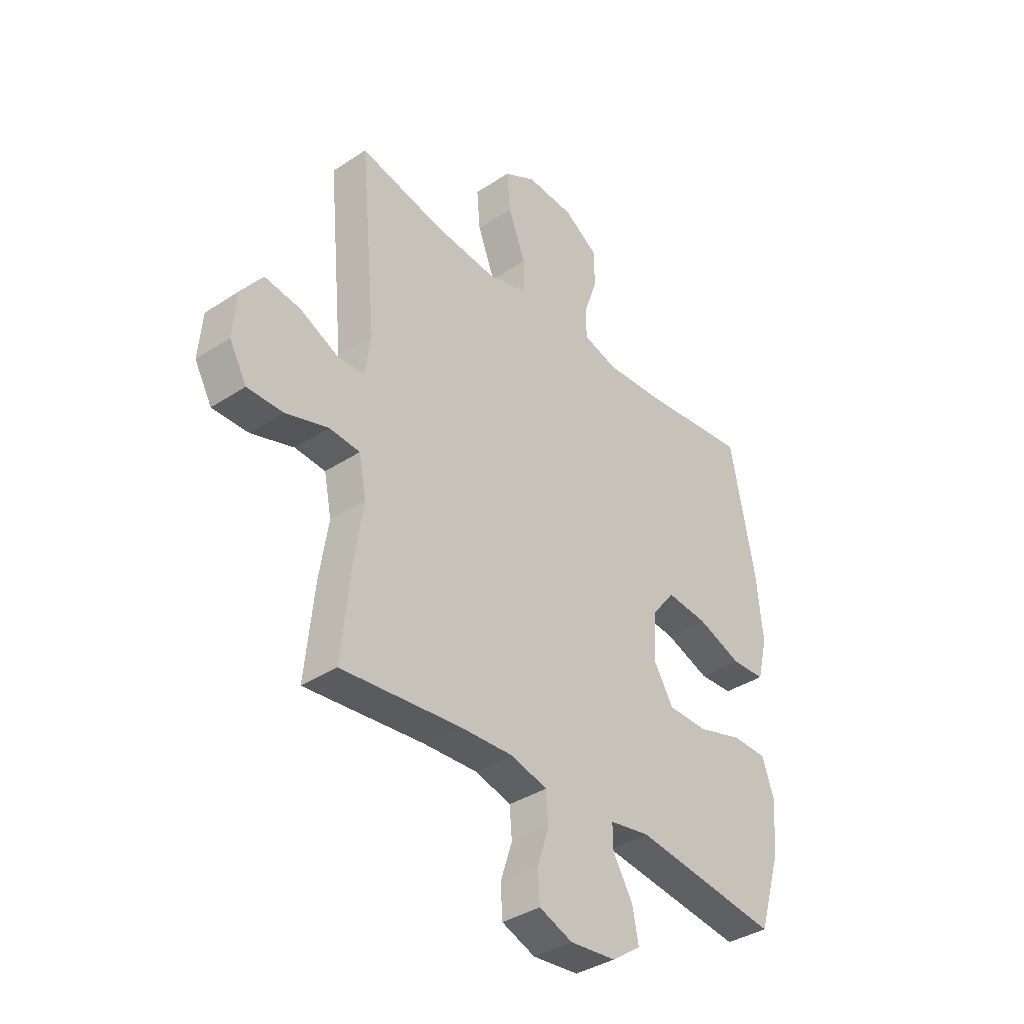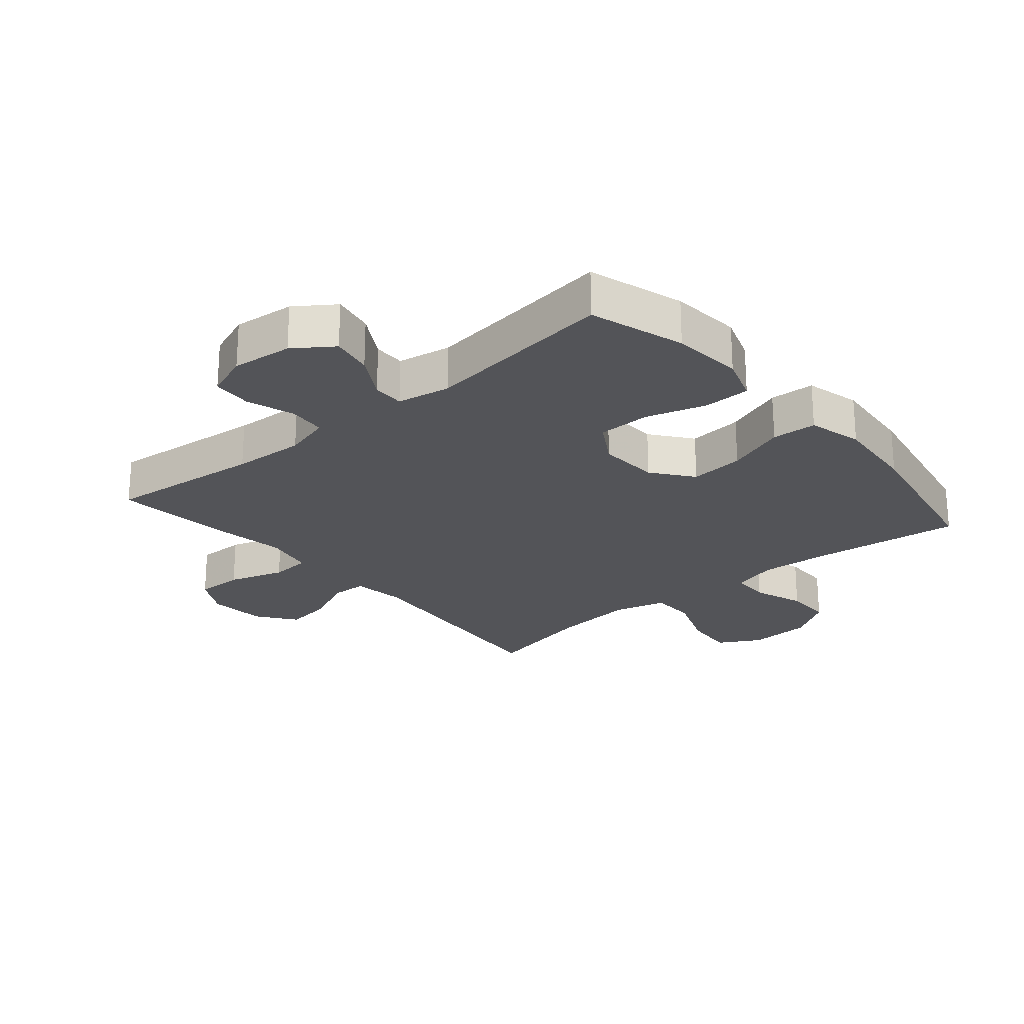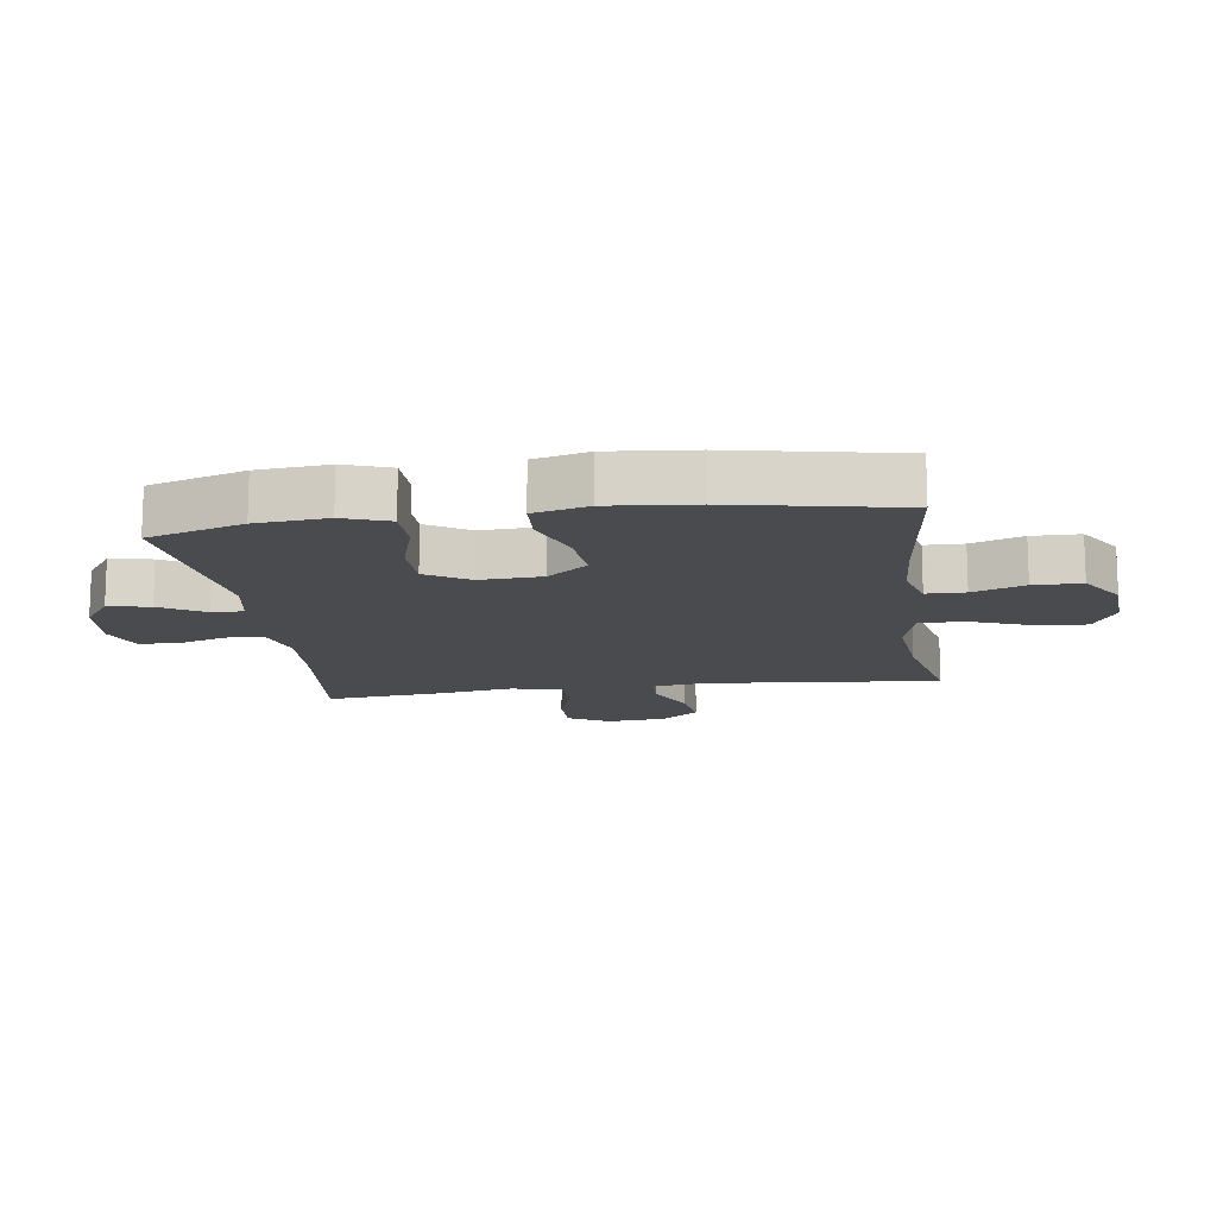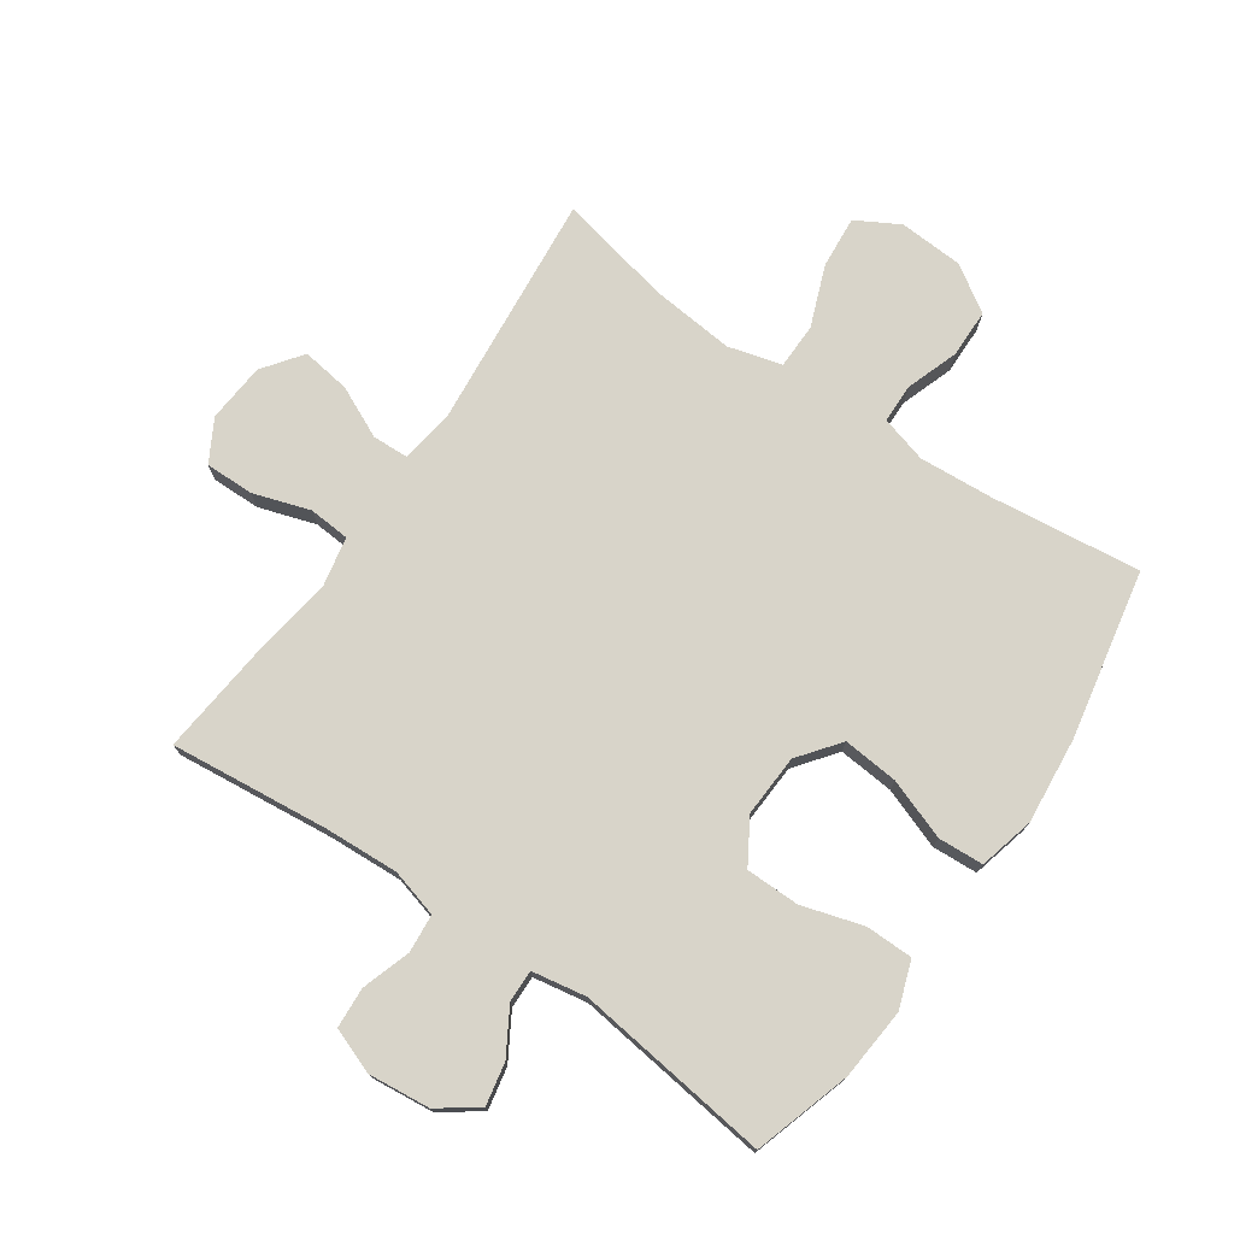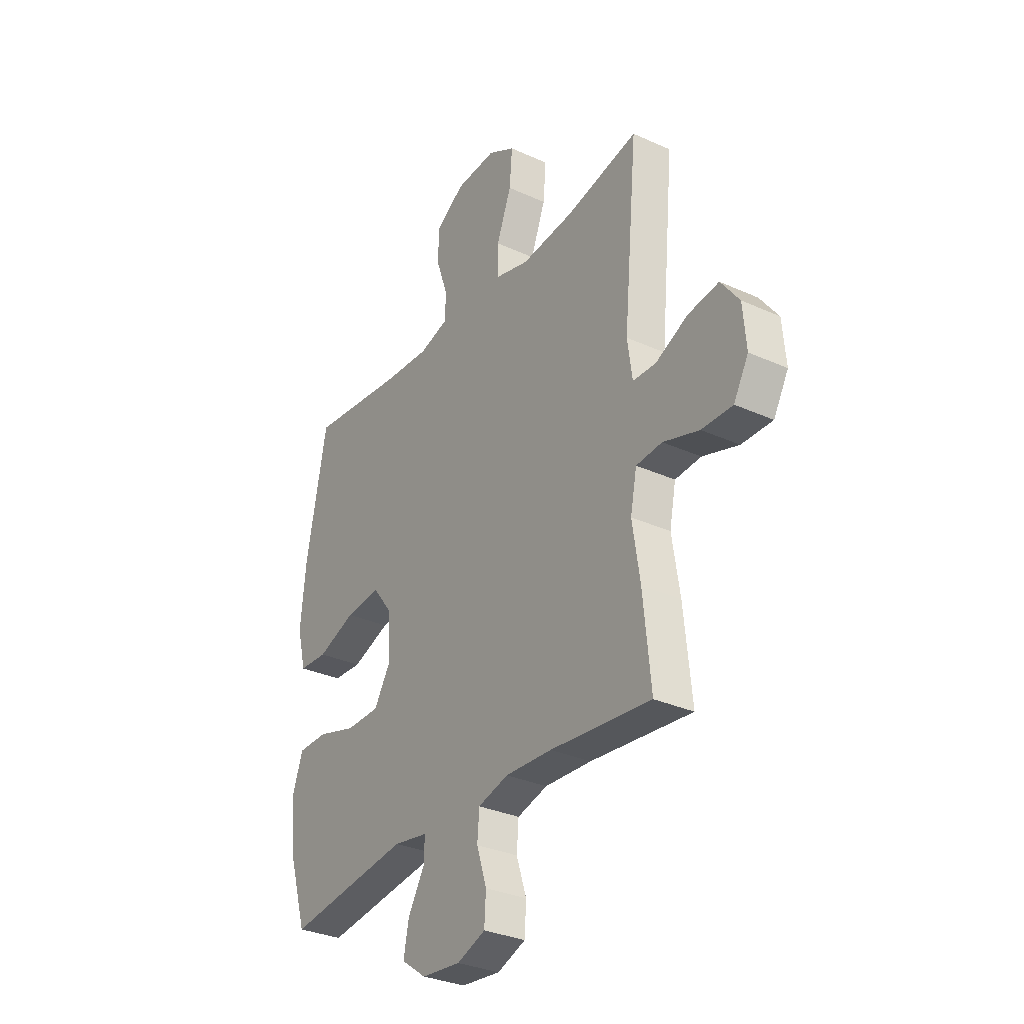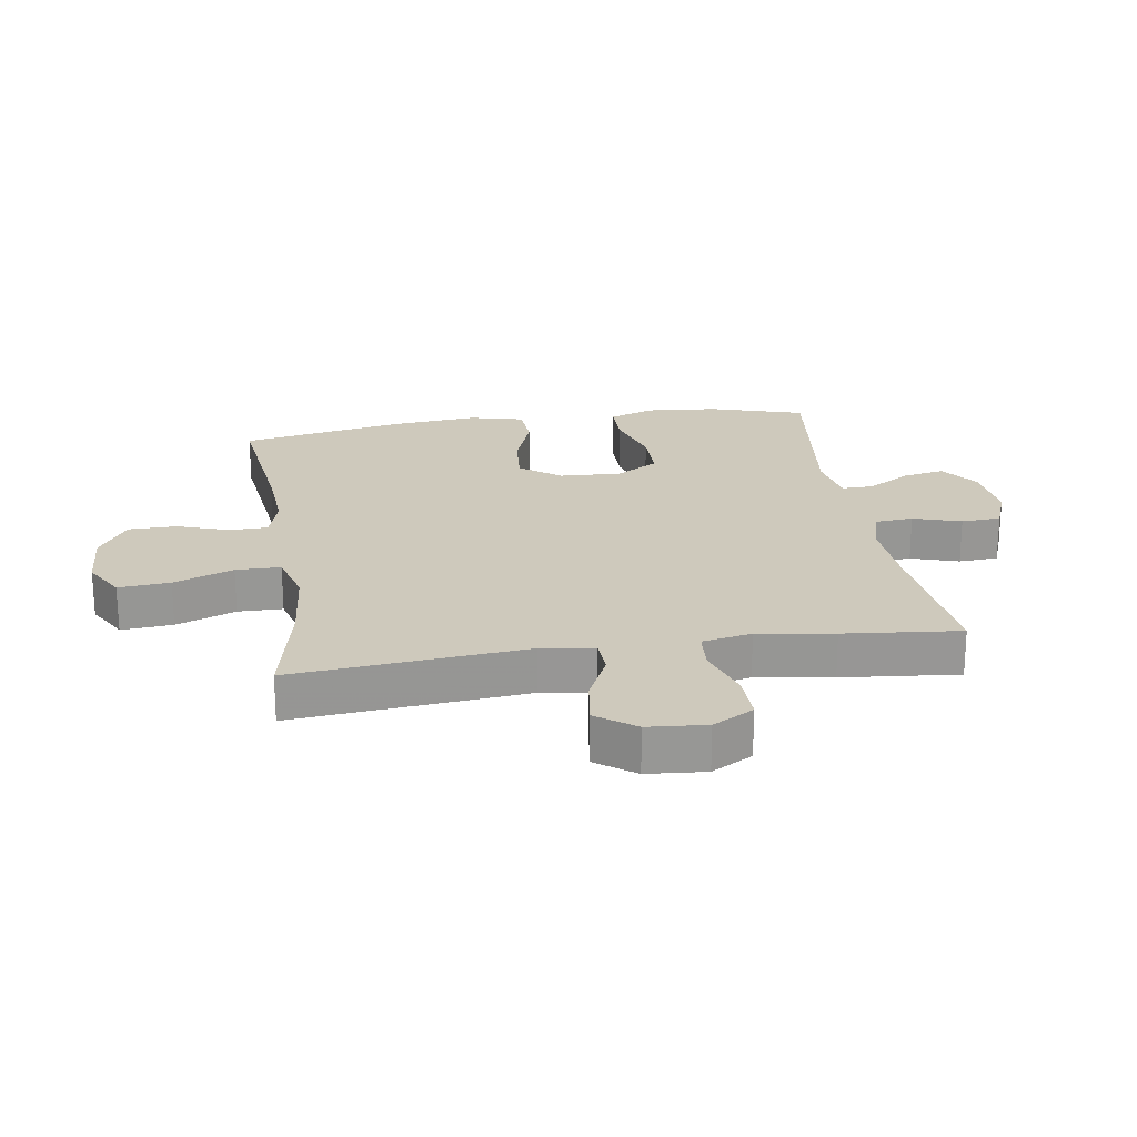
<metadata>
{"format":"obj","ext":"obj","renderer":"f3d","projection":"perspective","resolution":1024,"background":"white","views":[{"elev":-37.3,"azim":130.2,"up":"+Z"},{"elev":-23.6,"azim":-139.6,"up":"+Y"},{"elev":-14.0,"azim":-82.0,"up":"+Y"},{"elev":75.0,"azim":-145.5,"up":"+Y"},{"elev":-31.5,"azim":57.2,"up":"+Z"},{"elev":22.3,"azim":81.1,"up":"+Y"}]}
</metadata>
<code>
v -0.5 0.07 0.5
v -0.262 0.07 0.472
v -0.145 0.07 0.464
v -0.071 0.07 0.485
v -0.07 0.07 0.547
v -0.099 0.07 0.63
v -0.098 0.07 0.707
v -0.025 0.07 0.754
v 0.077 0.07 0.76
v 0.145 0.07 0.722
v 0.138 0.07 0.639
v 0.101 0.07 0.543
v 0.102 0.07 0.471
v 0.187 0.07 0.448
v 0.32 0.07 0.461
v 0.5 0.07 0.5
v 0.465 0.07 0.125
v 0.477 0.07 0.039
v 0.535 0.07 0.037
v 0.616 0.07 0.075
v 0.693 0.07 0.086
v 0.739 0.07 0.024
v 0.747 0.07 -0.07
v 0.71 0.07 -0.136
v 0.633 0.07 -0.135
v 0.543 0.07 -0.106
v 0.478 0.07 -0.111
v 0.462 0.07 -0.191
v 0.481 0.07 -0.313
v 0.5 0.07 -0.5
v 0.248 0.07 -0.474
v 0.131 0.07 -0.468
v 0.055 0.07 -0.489
v 0.05 0.07 -0.55
v 0.075 0.07 -0.627
v 0.071 0.07 -0.691
v 0 0.07 -0.718
v -0.098 0.07 -0.708
v -0.16 0.07 -0.664
v -0.147 0.07 -0.597
v -0.105 0.07 -0.526
v -0.104 0.07 -0.475
v -0.19 0.07 -0.46
v -0.5 0.07 -0.5
v -0.547 0.07 -0.347
v -0.557 0.07 -0.233
v -0.531 0.07 -0.159
v -0.456 0.07 -0.158
v -0.359 0.07 -0.187
v -0.274 0.07 -0.186
v -0.232 0.07 -0.117
v -0.237 0.07 -0.018
v -0.287 0.07 0.047
v -0.375 0.07 0.039
v -0.471 0.07 0.004
v -0.543 0.07 0.008
v -0.565 0.07 0.096
v -0.552 0.07 0.233
v -0.5 0 0.5
v -0.262 0 0.472
v -0.145 0 0.464
v -0.071 0 0.485
v -0.07 0 0.547
v -0.099 0 0.63
v -0.098 0 0.707
v -0.025 0 0.754
v 0.077 0 0.76
v 0.145 0 0.722
v 0.138 0 0.639
v 0.101 0 0.543
v 0.102 0 0.471
v 0.187 0 0.448
v 0.32 0 0.461
v 0.5 0 0.5
v 0.465 0 0.125
v 0.477 0 0.039
v 0.535 0 0.037
v 0.616 0 0.075
v 0.693 0 0.086
v 0.739 0 0.024
v 0.747 0 -0.07
v 0.71 0 -0.136
v 0.633 0 -0.135
v 0.543 0 -0.106
v 0.478 0 -0.111
v 0.462 0 -0.191
v 0.481 0 -0.313
v 0.5 0 -0.5
v 0.248 0 -0.474
v 0.131 0 -0.468
v 0.055 0 -0.489
v 0.05 0 -0.55
v 0.075 0 -0.627
v 0.071 0 -0.691
v 0 0 -0.718
v -0.098 0 -0.708
v -0.16 0 -0.664
v -0.147 0 -0.597
v -0.105 0 -0.526
v -0.104 0 -0.475
v -0.19 0 -0.46
v -0.5 0 -0.5
v -0.547 0 -0.347
v -0.557 0 -0.233
v -0.531 0 -0.159
v -0.456 0 -0.158
v -0.359 0 -0.187
v -0.274 0 -0.186
v -0.232 0 -0.117
v -0.237 0 -0.018
v -0.287 0 0.047
v -0.375 0 0.039
v -0.471 0 0.004
v -0.543 0 0.008
v -0.565 0 0.096
v -0.552 0 0.233
f 58 1 2
f 57 58 2
f 56 57 2
f 55 56 2
f 54 55 2
f 53 54 2 3
f 52 53 3 4
f 51 52 4
f 47 48 49
f 46 47 49
f 45 46 49
f 44 45 49
f 43 44 49
f 42 43 49 50
f 39 40 41
f 38 39 41
f 37 38 41
f 36 37 41
f 35 36 41
f 34 35 41
f 33 34 41 42
f 42 50 51
f 33 42 51
f 32 33 51
f 28 29 30 31
f 32 51 4
f 31 32 4
f 28 31 4
f 27 28 4
f 24 25 26
f 23 24 26
f 22 23 26
f 21 22 26
f 20 21 26
f 19 20 26
f 15 16 17
f 14 15 17 18
f 13 14 18
f 10 11 12
f 9 10 12
f 8 9 12
f 7 8 12
f 6 7 12
f 5 6 12
f 5 12 13
f 4 5 13 18
f 18 19 26 27
f 4 18 27
f 60 59 116
f 60 116 115
f 60 115 114
f 60 114 113
f 60 113 112
f 61 60 112 111
f 62 61 111 110
f 62 110 109
f 107 106 105
f 107 105 104
f 107 104 103
f 107 103 102
f 107 102 101
f 108 107 101 100
f 99 98 97
f 99 97 96
f 99 96 95
f 99 95 94
f 99 94 93
f 99 93 92
f 100 99 92 91
f 109 108 100
f 109 100 91
f 109 91 90
f 89 88 87 86
f 62 109 90
f 62 90 89
f 62 89 86
f 62 86 85
f 84 83 82
f 84 82 81
f 84 81 80
f 84 80 79
f 84 79 78
f 84 78 77
f 75 74 73
f 76 75 73 72
f 76 72 71
f 70 69 68
f 70 68 67
f 70 67 66
f 70 66 65
f 70 65 64
f 70 64 63
f 71 70 63
f 76 71 63 62
f 85 84 77 76
f 85 76 62
f 1 59 60 2
f 2 60 61 3
f 3 61 62 4
f 4 62 63 5
f 5 63 64 6
f 6 64 65 7
f 7 65 66 8
f 8 66 67 9
f 9 67 68 10
f 10 68 69 11
f 11 69 70 12
f 12 70 71 13
f 13 71 72 14
f 14 72 73 15
f 15 73 74 16
f 16 74 75 17
f 17 75 76 18
f 18 76 77 19
f 19 77 78 20
f 20 78 79 21
f 21 79 80 22
f 22 80 81 23
f 23 81 82 24
f 24 82 83 25
f 25 83 84 26
f 26 84 85 27
f 27 85 86 28
f 28 86 87 29
f 29 87 88 30
f 30 88 89 31
f 31 89 90 32
f 32 90 91 33
f 33 91 92 34
f 34 92 93 35
f 35 93 94 36
f 36 94 95 37
f 37 95 96 38
f 38 96 97 39
f 39 97 98 40
f 40 98 99 41
f 41 99 100 42
f 42 100 101 43
f 43 101 102 44
f 44 102 103 45
f 45 103 104 46
f 46 104 105 47
f 47 105 106 48
f 48 106 107 49
f 49 107 108 50
f 50 108 109 51
f 51 109 110 52
f 52 110 111 53
f 53 111 112 54
f 54 112 113 55
f 55 113 114 56
f 56 114 115 57
f 57 115 116 58
f 58 116 59 1

</code>
